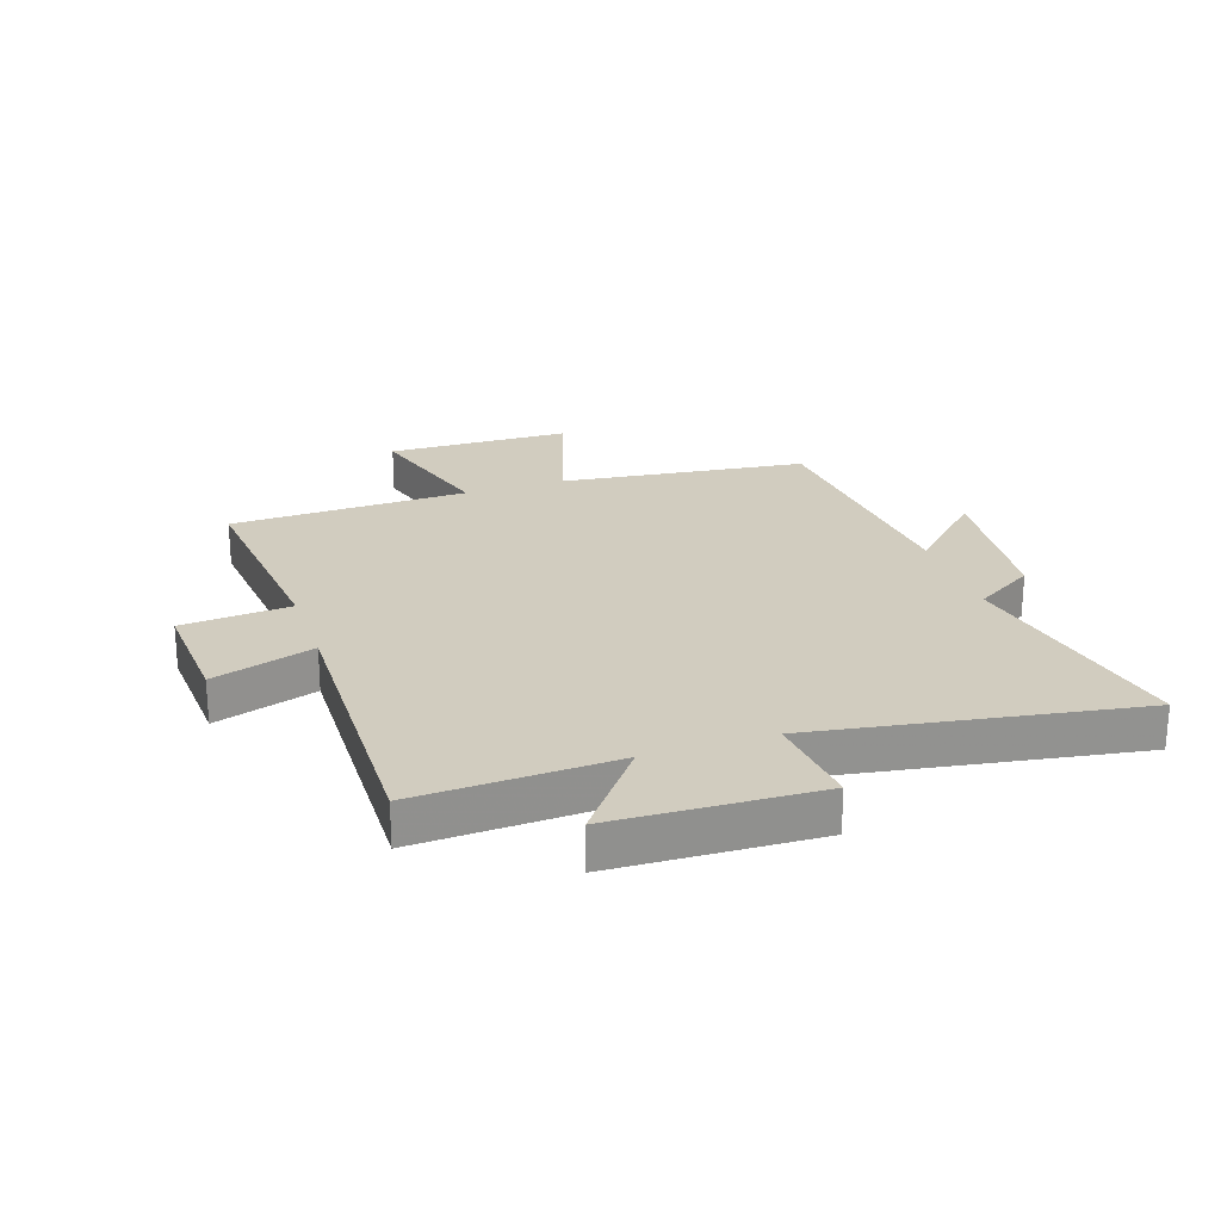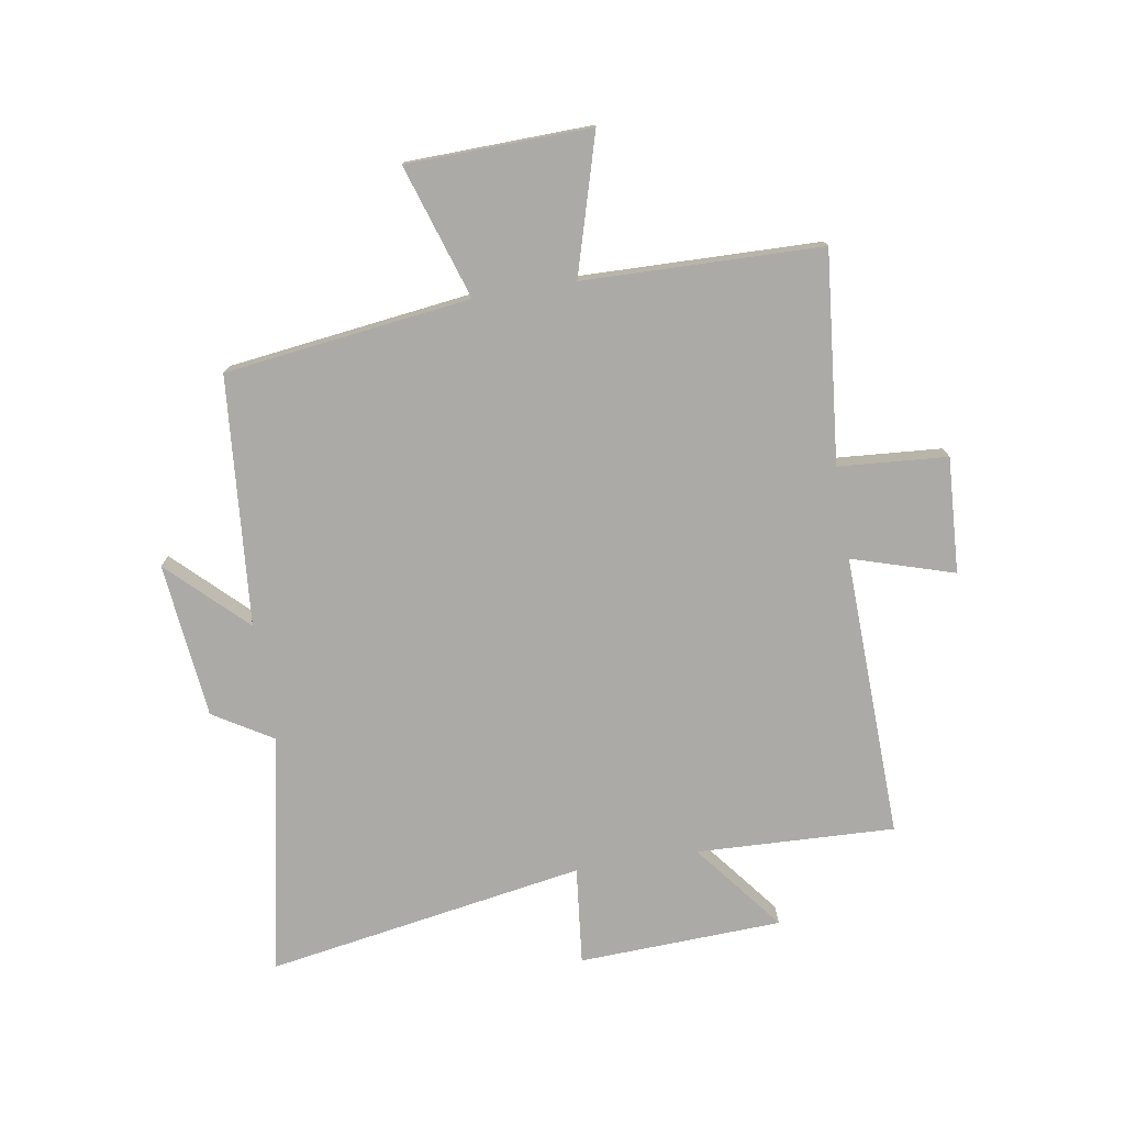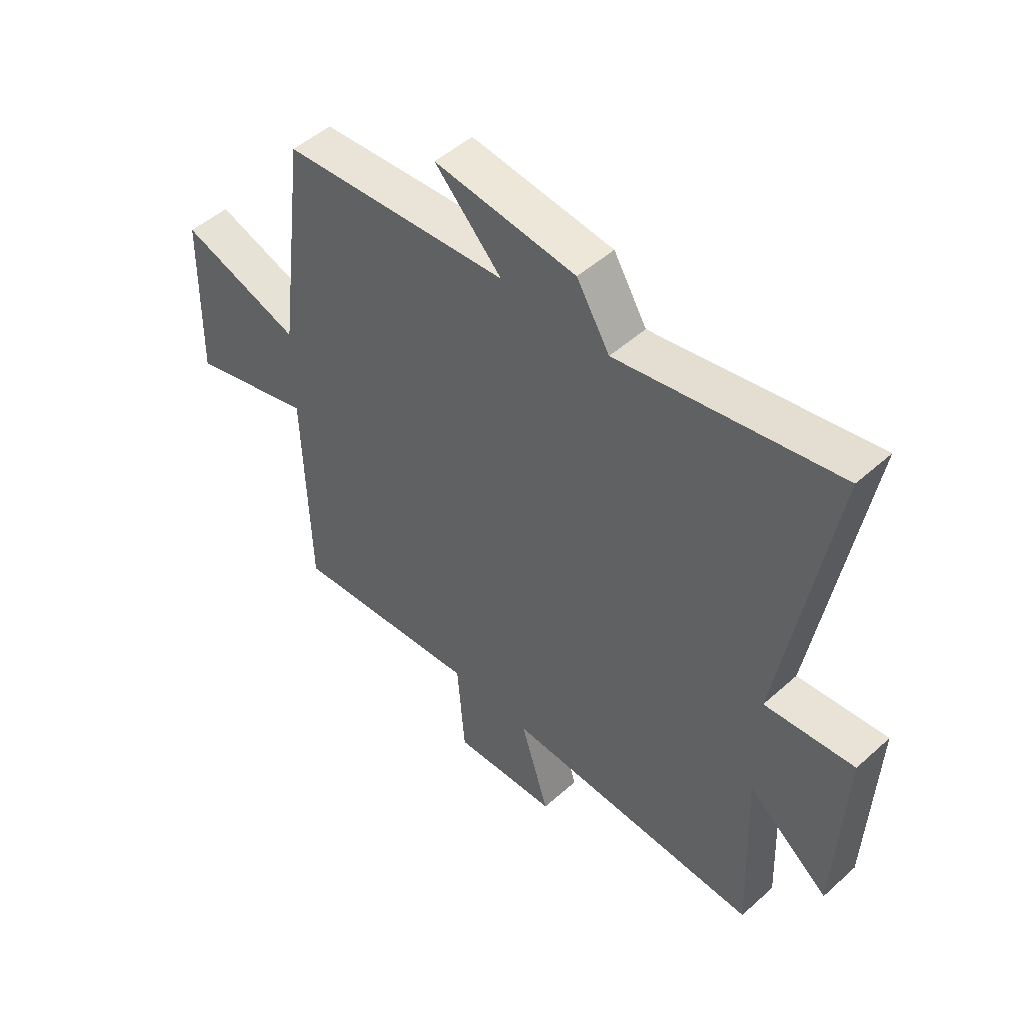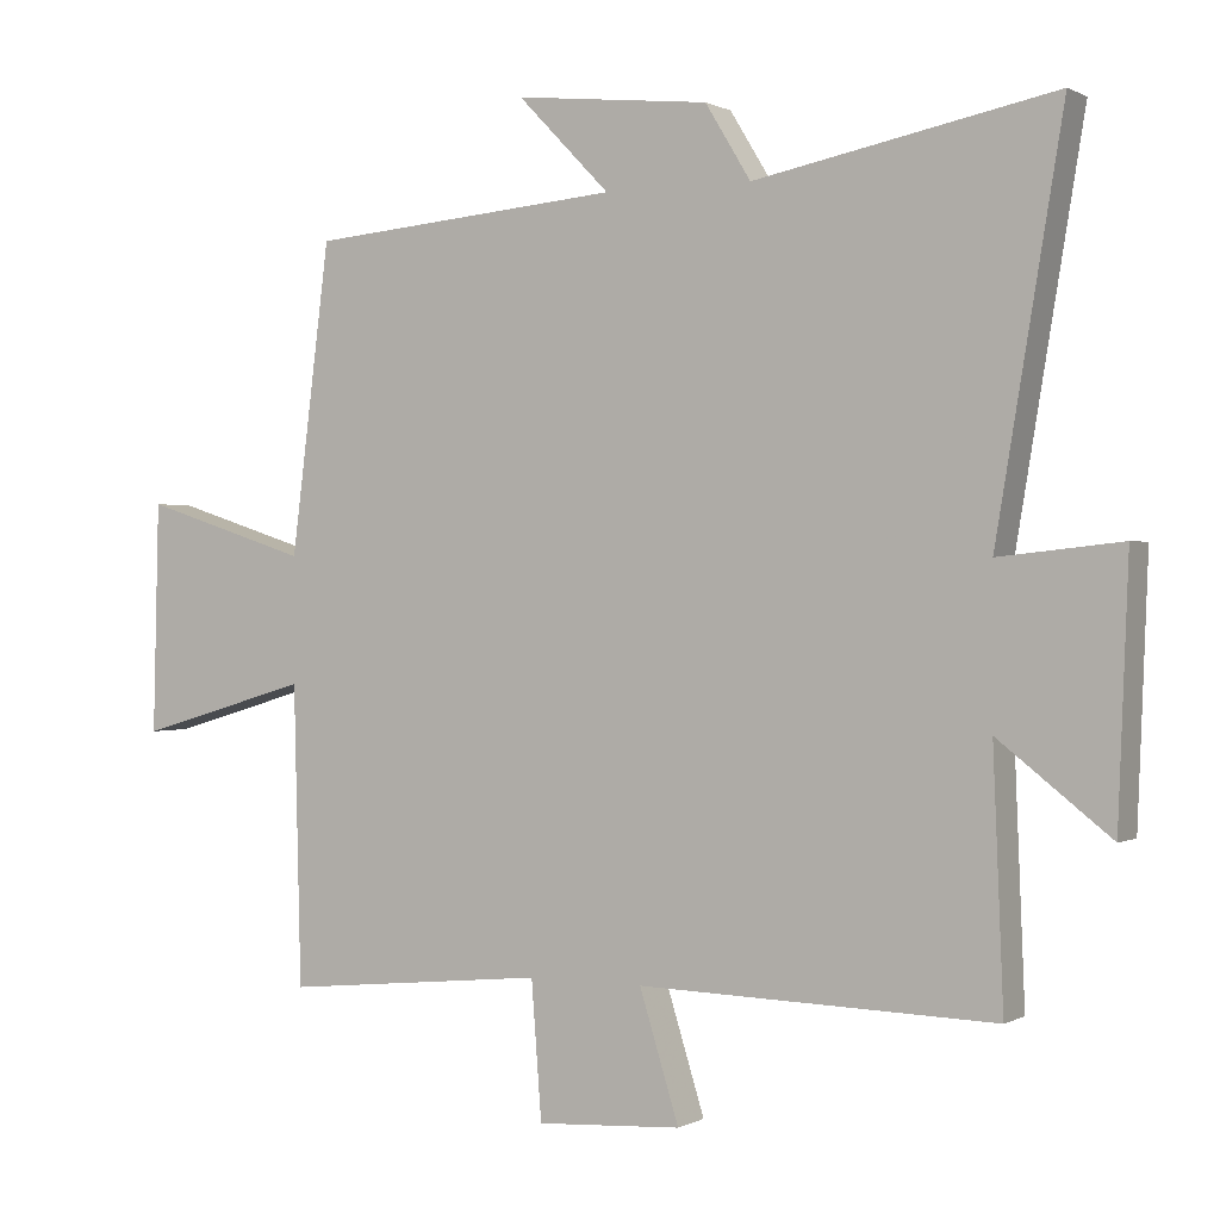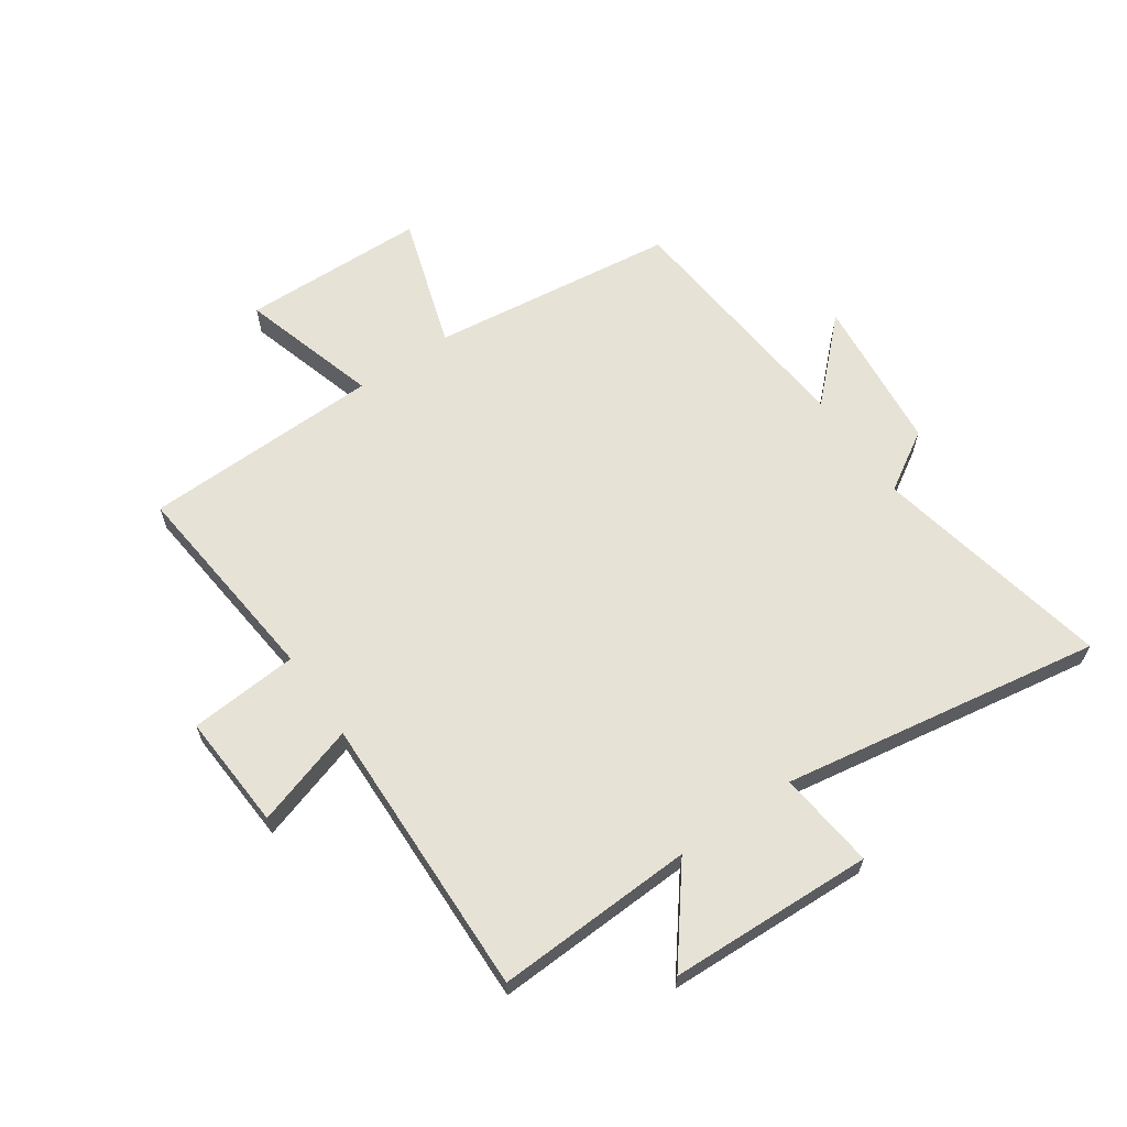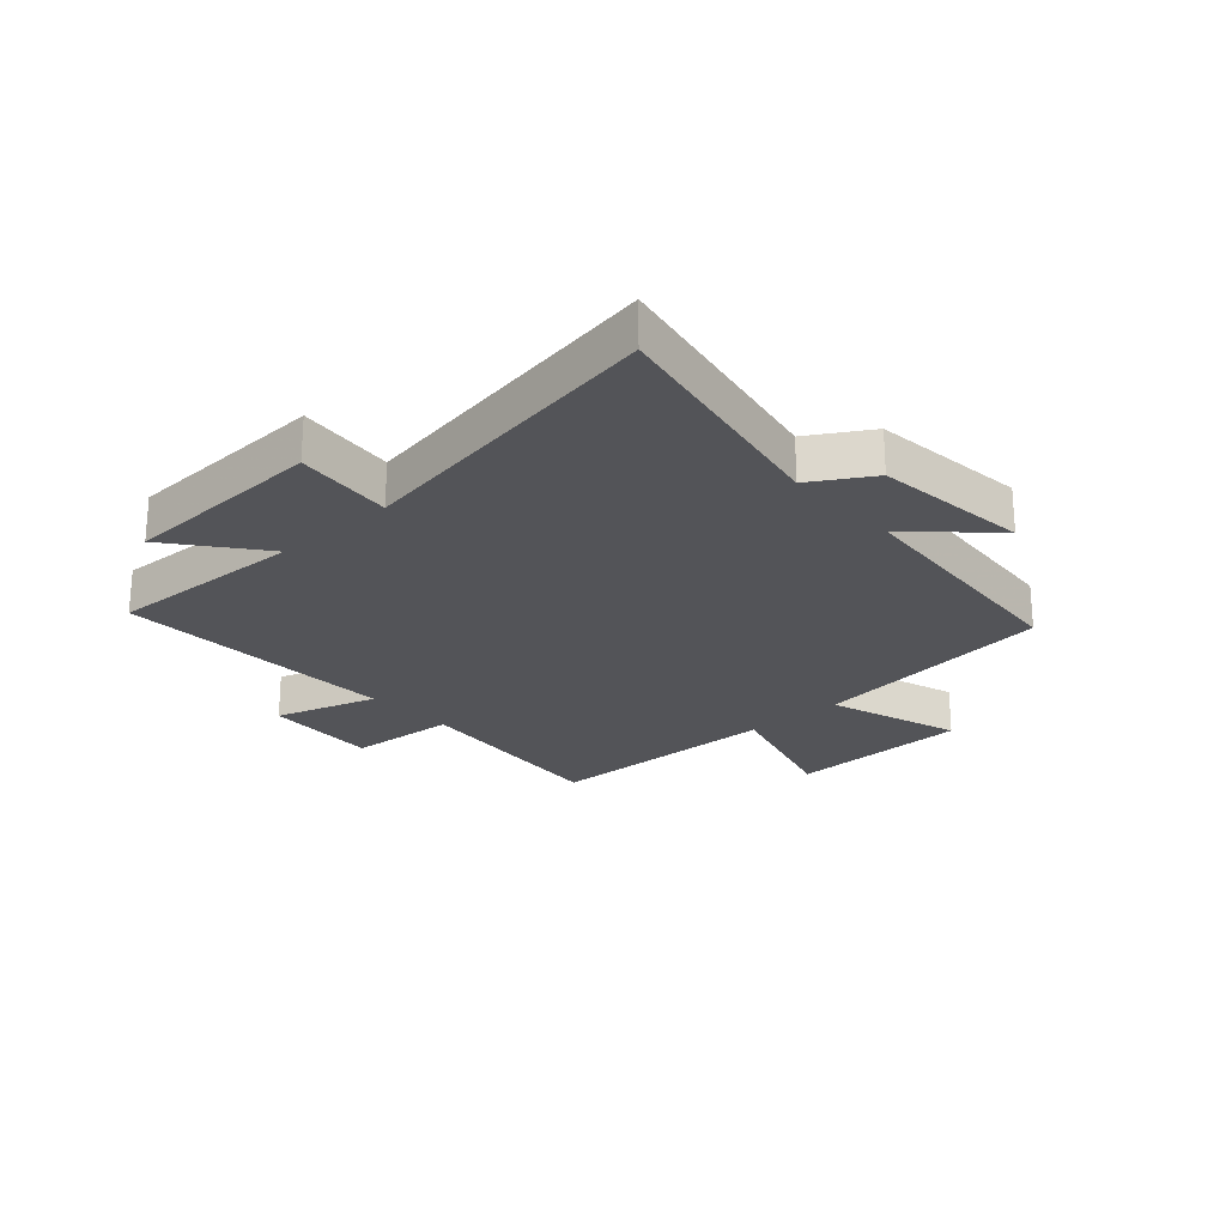
<metadata>
{"format":"obj","ext":"obj","renderer":"f3d","projection":"perspective","resolution":1024,"background":"white","views":[{"elev":24.2,"azim":-108.7,"up":"+Y"},{"elev":-75.9,"azim":99.4,"up":"+Y"},{"elev":49.8,"azim":-134.6,"up":"+Z"},{"elev":0.4,"azim":-151.1,"up":"+Z"},{"elev":63.5,"azim":-124.7,"up":"+Y"},{"elev":-23.6,"azim":-47.8,"up":"+Y"}]}
</metadata>
<code>
v 0.447 0.07 0.463
v 0.5 0.07 0.043
v 0.728 0.07 0.116
v 0.736 0.07 -0.198
v 0.5 0.07 -0.129
v 0.49 0.07 -0.536
v 0.13 0.07 -0.5
v 0.116 0.07 -0.686
v -0.082 0.07 -0.674
v -0.028 0.07 -0.5
v -0.514 0.07 -0.513
v -0.5 0.07 -0.174
v -0.653 0.07 -0.294
v -0.667 0.07 0.054
v -0.5 0.07 0.036
v -0.591 0.07 0.581
v -0.182 0.07 0.5
v -0.12 0.07 0.602
v 0.146 0.07 0.63
v 0.02 0.07 0.5
v 0.447 0 0.463
v 0.5 0 0.043
v 0.728 0 0.116
v 0.736 0 -0.198
v 0.5 0 -0.129
v 0.49 0 -0.536
v 0.13 0 -0.5
v 0.116 0 -0.686
v -0.082 0 -0.674
v -0.028 0 -0.5
v -0.514 0 -0.513
v -0.5 0 -0.174
v -0.653 0 -0.294
v -0.667 0 0.054
v -0.5 0 0.036
v -0.591 0 0.581
v -0.182 0 0.5
v -0.12 0 0.602
v 0.146 0 0.63
v 0.02 0 0.5
f 17 18 19 20
f 17 20 1 2
f 15 16 17 2
f 12 13 14 15
f 12 15 2
f 10 11 12 2
f 7 8 9 10
f 7 10 2 3
f 5 6 7
f 5 7 3
f 3 4 5
f 40 39 38 37
f 22 21 40 37
f 22 37 36 35
f 35 34 33 32
f 22 35 32
f 22 32 31 30
f 30 29 28 27
f 23 22 30 27
f 27 26 25
f 23 27 25
f 25 24 23
f 1 21 22 2
f 2 22 23 3
f 3 23 24 4
f 4 24 25 5
f 5 25 26 6
f 6 26 27 7
f 7 27 28 8
f 8 28 29 9
f 9 29 30 10
f 10 30 31 11
f 11 31 32 12
f 12 32 33 13
f 13 33 34 14
f 14 34 35 15
f 15 35 36 16
f 16 36 37 17
f 17 37 38 18
f 18 38 39 19
f 19 39 40 20
f 20 40 21 1

</code>
